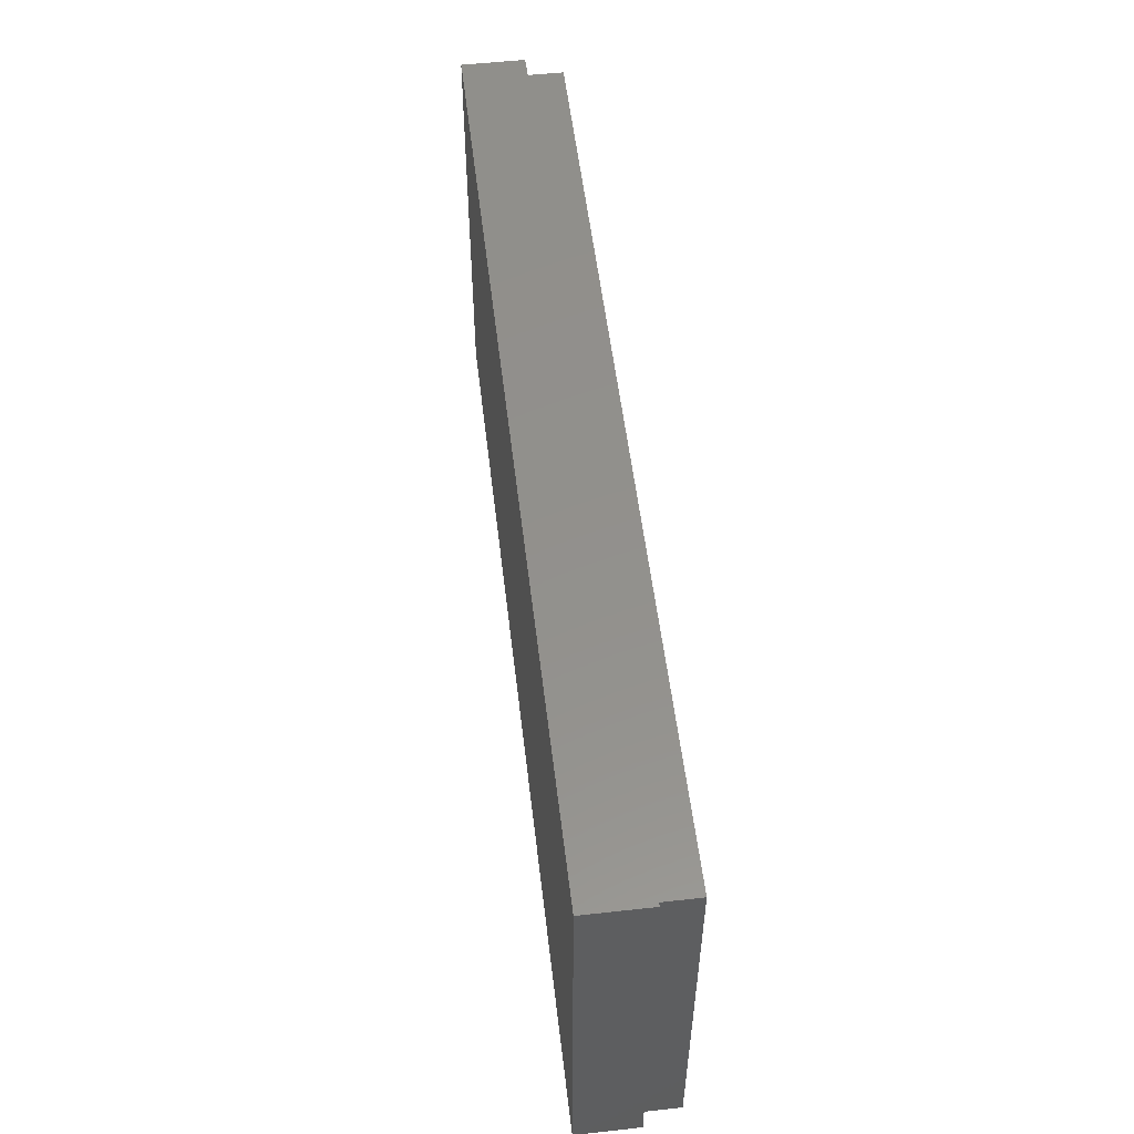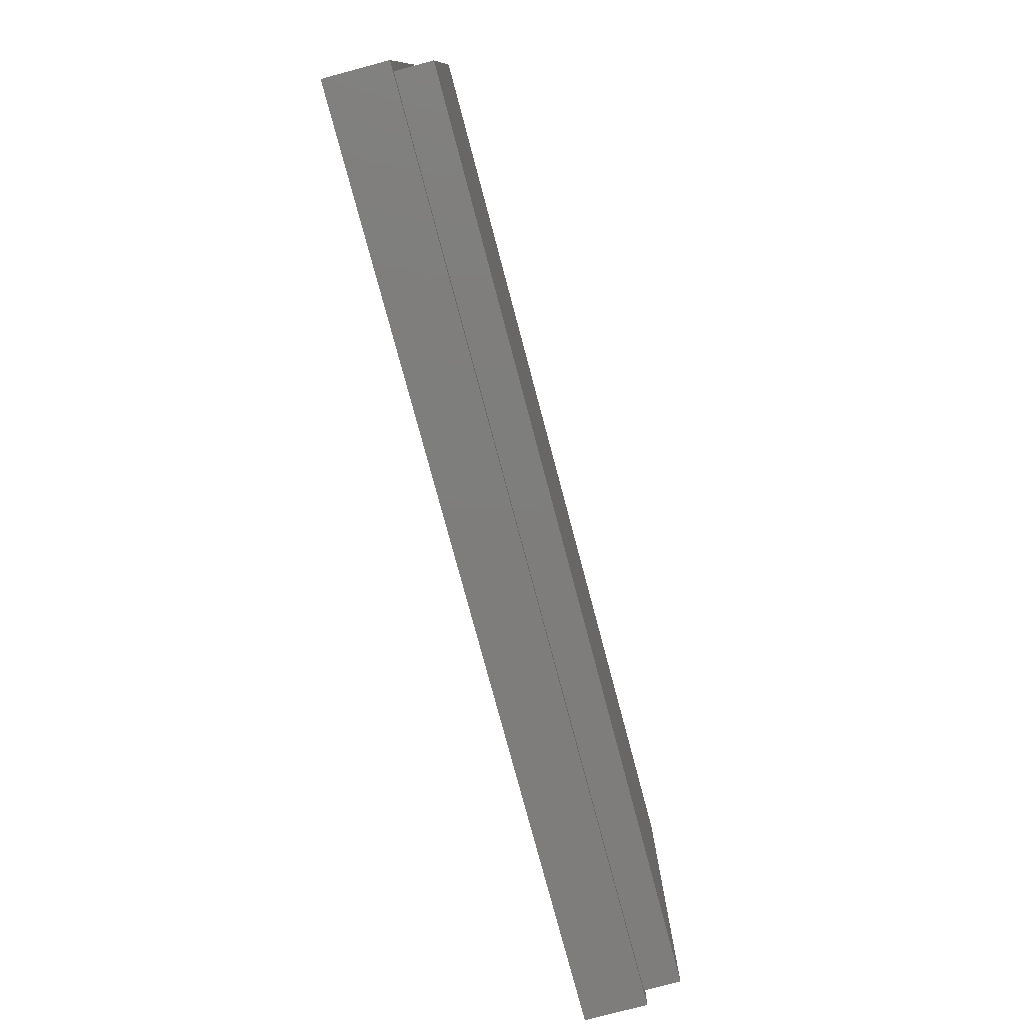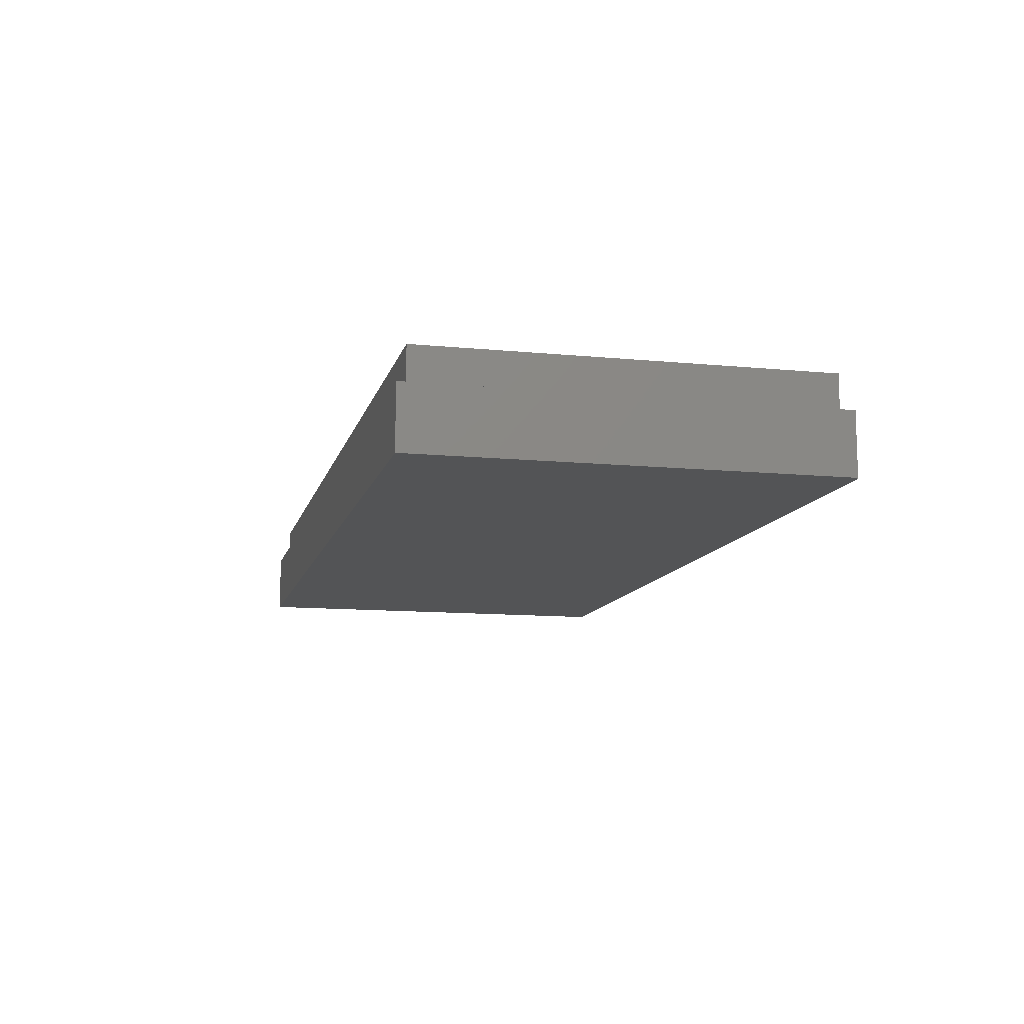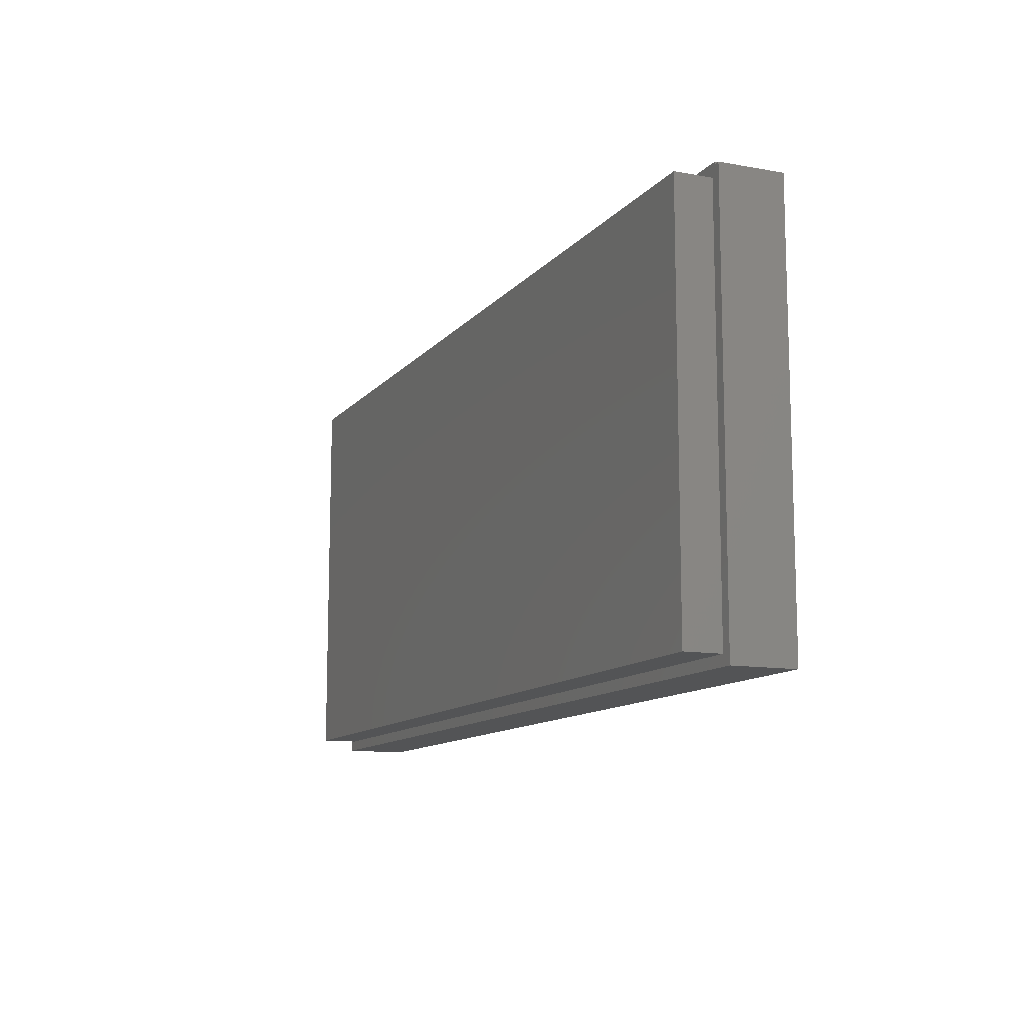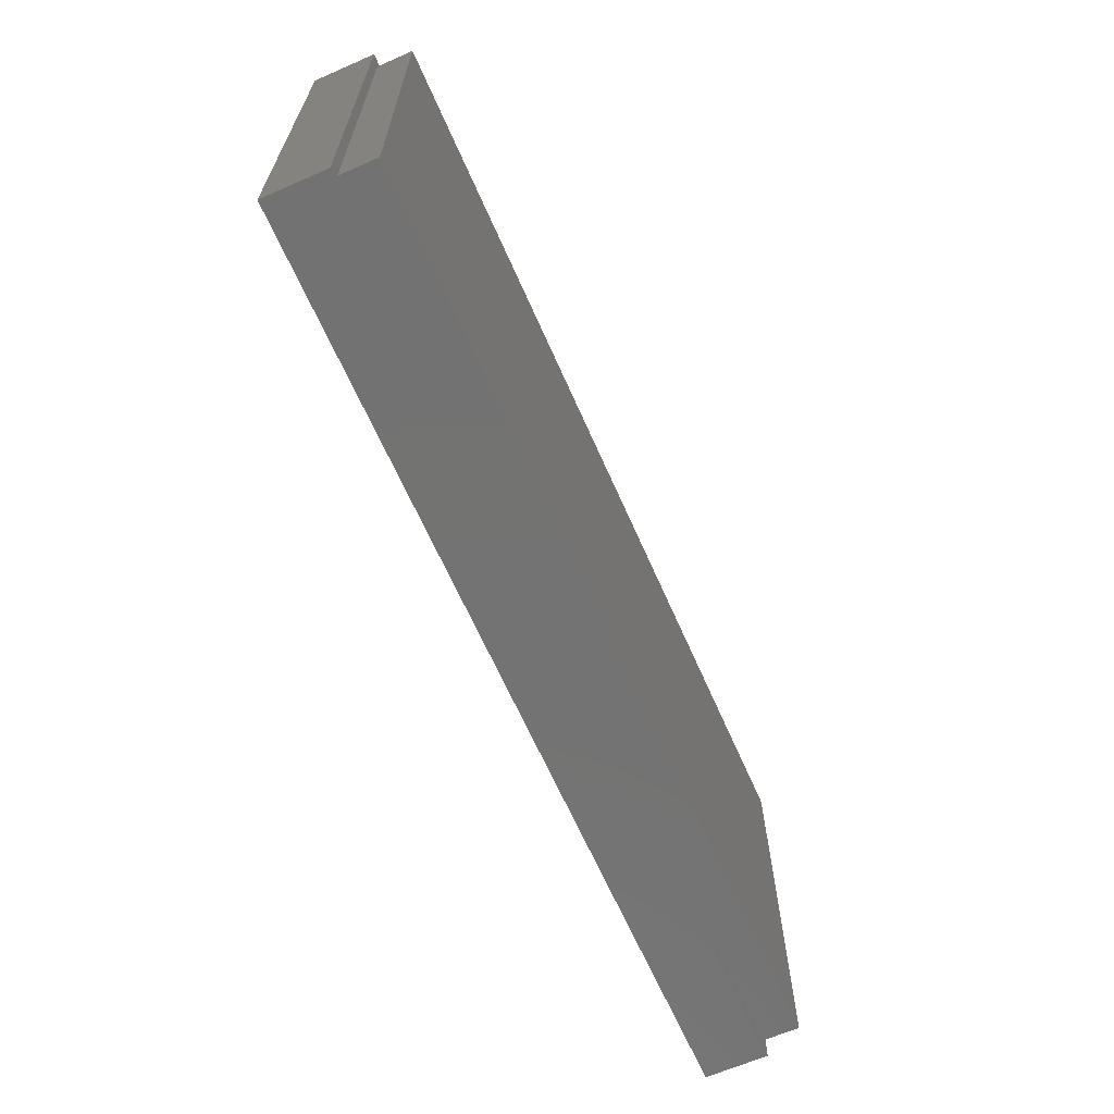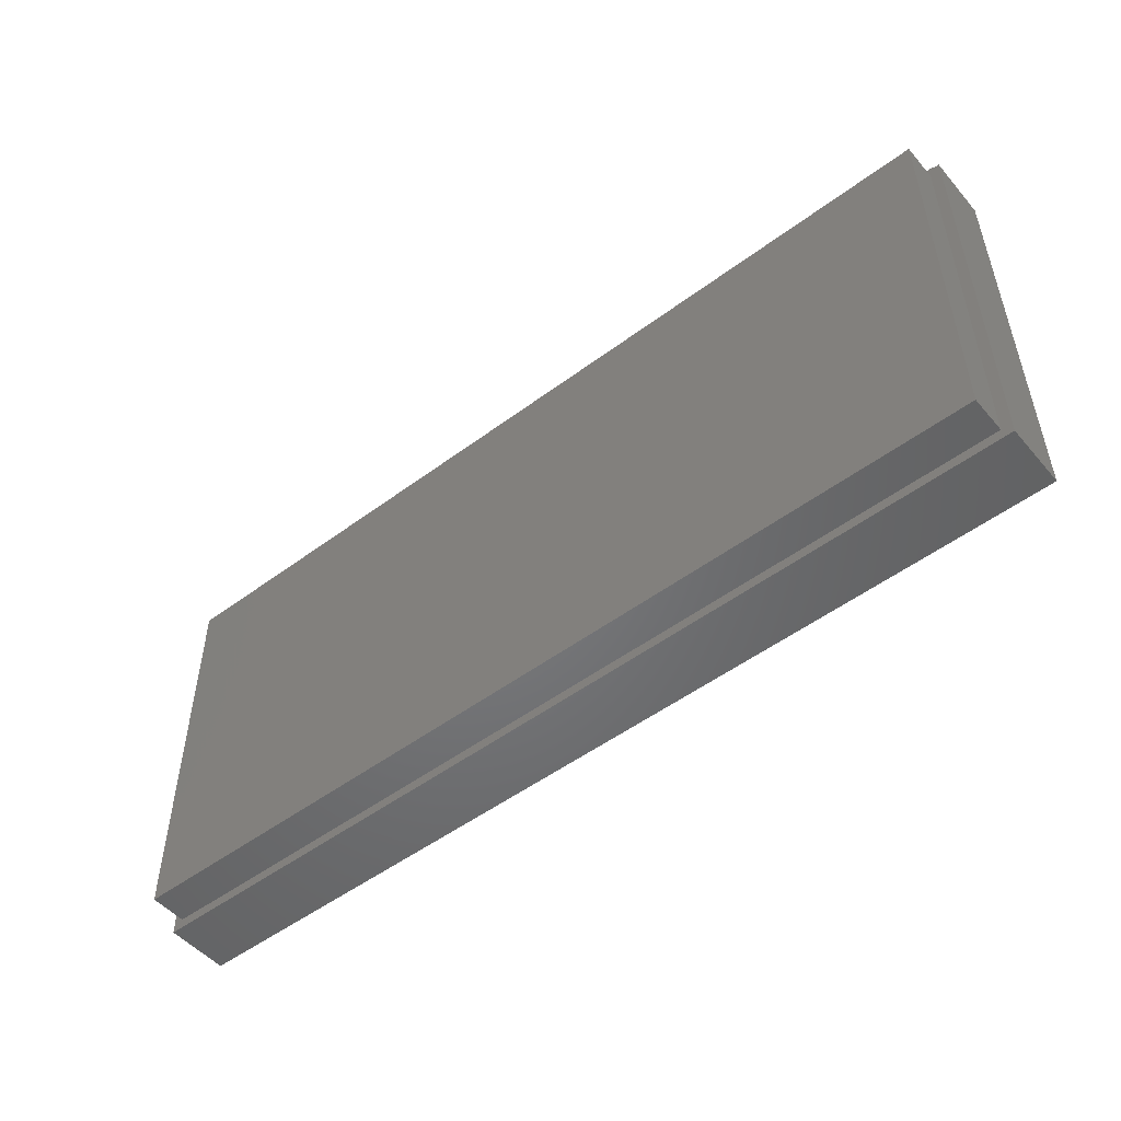
<metadata>
{"format":"stl","ext":"stl","renderer":"f3d","projection":"perspective","resolution":1024,"background":"white","views":[{"elev":53.9,"azim":-96.7,"up":"+Y"},{"elev":-77.4,"azim":-75.1,"up":"+Y"},{"elev":-11.4,"azim":76.6,"up":"+Z"},{"elev":-11.6,"azim":66.6,"up":"+Y"},{"elev":-64.9,"azim":-66.3,"up":"+Y"},{"elev":-50.7,"azim":39.2,"up":"+Y"}]}
</metadata>
<code>
# stl→obj: 21 verts, 38 faces
v 0.6867 0.3196 0
v 0.6867 0.3163 0
v -0.6867 0.3196 0
v -0.6867 -0.3125 0
v 0.6953 0.3163 0
v 0.6953 -0.3125 0
v 0.6867 0.3163 0.09375
v 0.6867 0.3196 0.09375
v 0.6953 0.3163 0.09375
v -0.6867 0.3196 0.09375
v 0.6953 -0.3125 0.09375
v -0.6867 -0.3125 0.09375
v -0.6867 0.3007 0.09375
v -0.6719 -0.2969 0.1484
v -0.6719 -0.2969 0.09375
v 0.6797 -0.2969 0.1484
v 0.6797 -0.2969 0.09375
v 0.6797 0.3007 0.1484
v 0.6797 0.3007 0.09375
v -0.6719 0.3007 0.1484
v -0.6719 0.3007 0.09375
f 1 2 3
f 2 4 3
f 2 5 4
f 5 6 4
f 2 1 7
f 7 1 8
f 5 2 9
f 9 2 7
f 8 1 10
f 10 1 3
f 11 6 9
f 9 6 5
f 4 12 3
f 3 12 13
f 3 13 10
f 12 4 11
f 11 4 6
f 14 15 16
f 16 15 17
f 16 17 18
f 18 17 19
f 18 19 20
f 20 19 21
f 20 21 14
f 14 21 15
f 7 19 9
f 9 19 11
f 11 19 17
f 11 17 12
f 12 17 15
f 12 15 13
f 13 15 21
f 13 21 10
f 10 21 8
f 8 21 19
f 8 19 7
f 14 16 20
f 20 16 18

</code>
